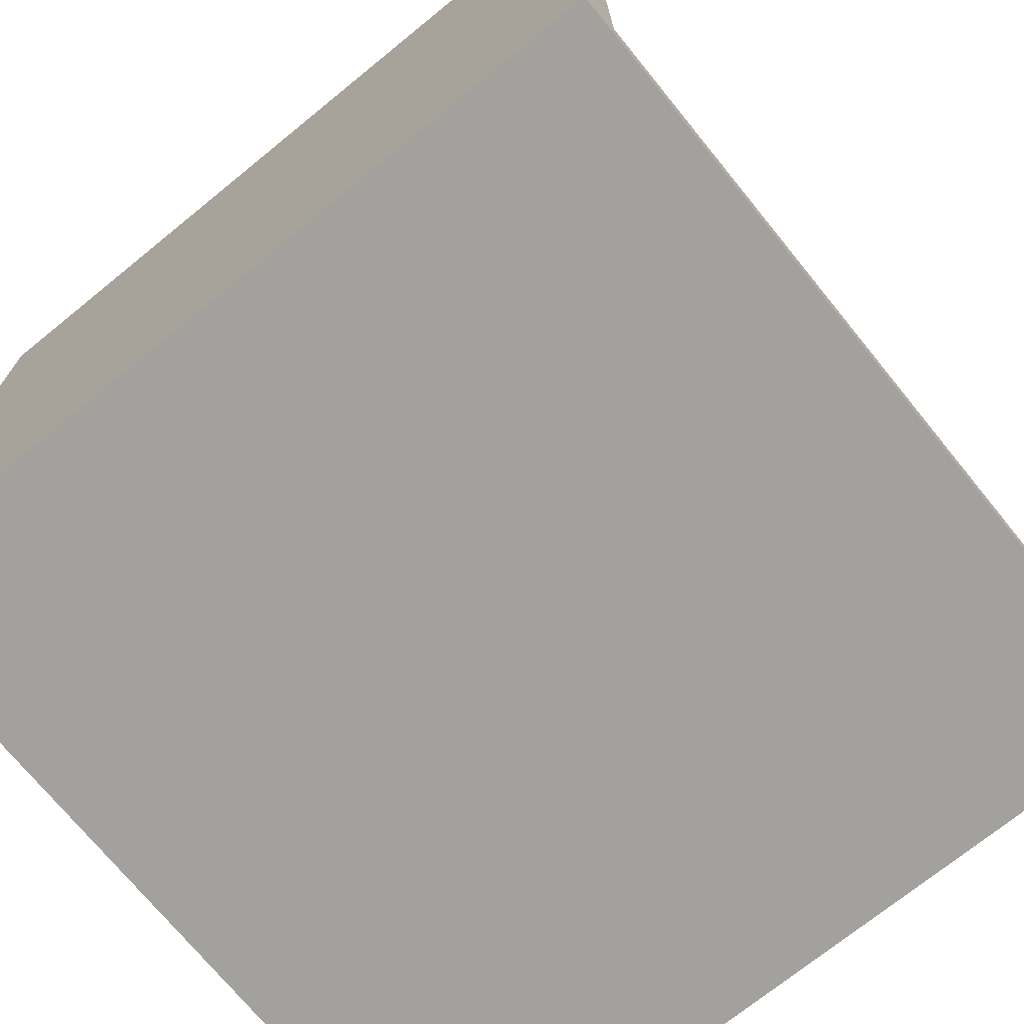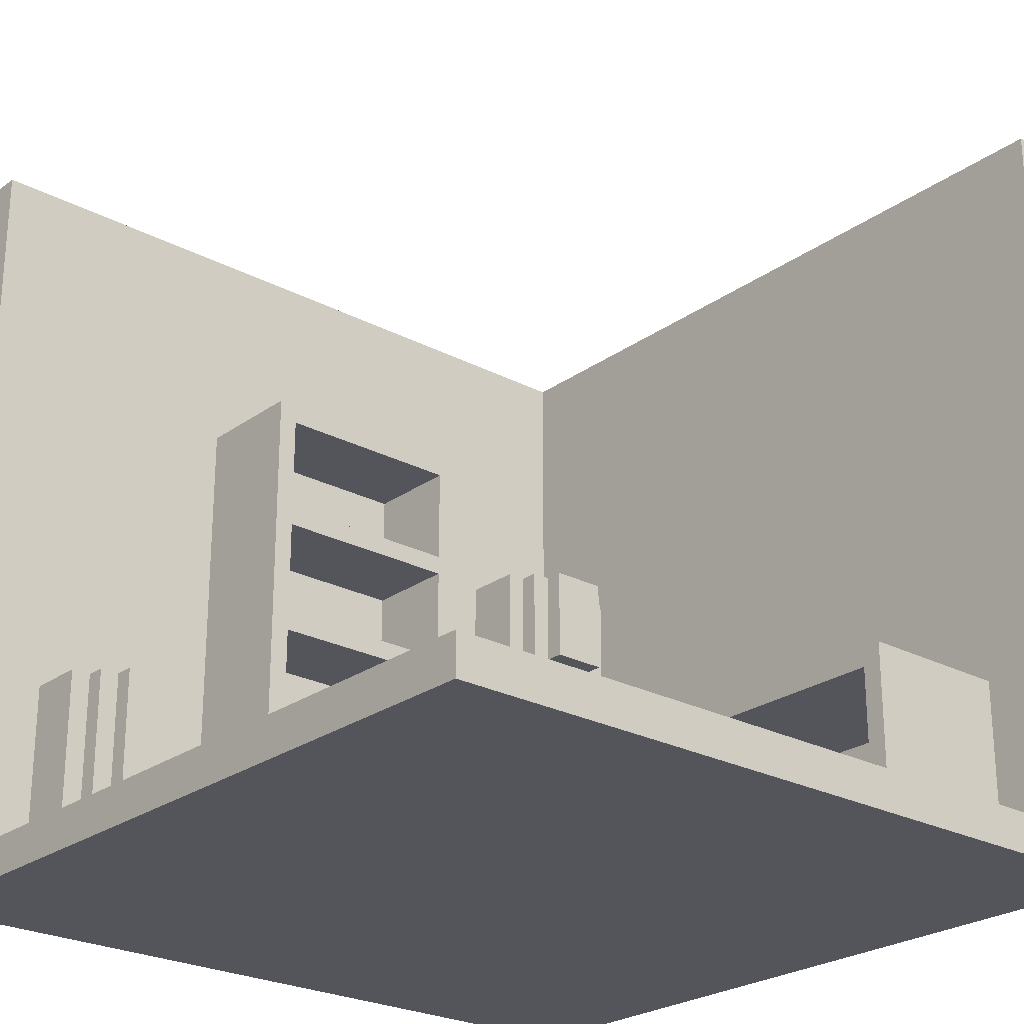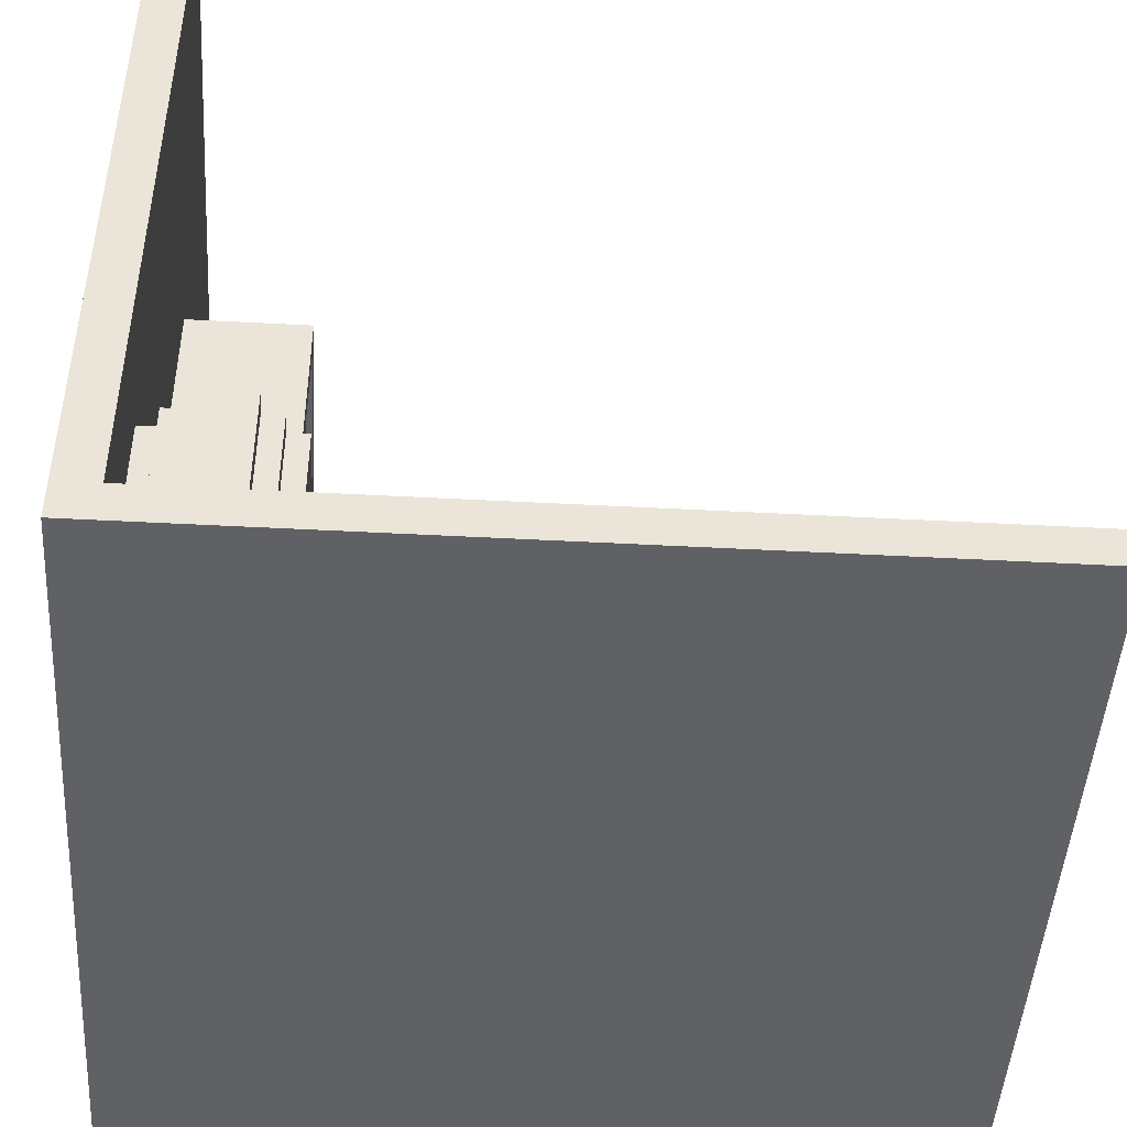
<metadata>
{"format":"obj","ext":"obj","renderer":"f3d","projection":"perspective","resolution":1024,"background":"white","views":[{"elev":-72.1,"azim":-50.9,"up":"+Y"},{"elev":-24.9,"azim":49.3,"up":"+Y"},{"elev":-46.6,"azim":-3.5,"up":"+Y"}]}
</metadata>
<code>
g BasicRoom1
v -20 0 20
v -20 0 -20
v -20 40 20
v -20 40 -20
v -17 2 16
v -17 2 15
v -17 2 12
v -17 2 11
v -17 2 -13
v -17 2 -16
v -17 3 -13
v -17 3 -16
v -17 11 16
v -17 11 15
v -17 11 12
v -17 11 11
v -17 19 -12
v -17 19 -13
v -17 19 -16
v -17 19 -17
v -17 24 -12
v -17 24 -13
v -17 24 -16
v -17 24 -17
v -16 2 17
v -16 2 16
v -16 2 11
v -16 2 10
v -16 2 -12
v -16 2 -13
v -16 2 -16
v -16 2 -17
v -16 3 -12
v -16 3 -13
v -16 3 -16
v -16 3 -17
v -16 11 17
v -16 11 16
v -16 11 11
v -16 11 10
v -16 19 -11
v -16 19 -12
v -16 19 -17
v -16 19 -18
v -16 24 -11
v -16 24 -12
v -16 24 -17
v -16 24 -18
v -15 3 -14
v -15 3 -15
v -15 22 -14
v -15 22 -15
v -15 23 -14
v -15 23 -15
v -13 3 16
v -13 3 15
v -13 3 12
v -13 3 11
v -13 11 16
v -13 11 15
v -13 11 12
v -13 11 11
v -13 19 -12
v -13 19 -13
v -13 19 -16
v -13 19 -17
v -13 24 -12
v -13 24 -13
v -13 24 -16
v -13 24 -17
v -12 3 15
v -12 3 12
v -12 11 15
v -12 11 12
v -12 19 -13
v -12 19 -16
v -12 24 -13
v -12 24 -16
v -4 2 -10
v -4 2 -18
v -4 11 -10
v -4 11 -18
v 14 2 -10
v 14 2 -18
v 14 10 -10
v 14 10 -18
v -18 2 20
v -18 2 15
v -18 2 12
v -18 2 6
v -18 2 -6
v -18 2 -18
v -18 11 15
v -18 11 12
v -18 19 -13
v -18 19 -16
v -18 24 -13
v -18 24 -16
v -18 29 6
v -18 29 -6
v -18 40 20
v -18 40 -18
v -17 3 15
v -17 3 12
v -17 3 5
v -17 3 1
v -17 3 -1
v -17 3 -5
v -17 10 5
v -17 10 1
v -17 10 -1
v -17 10 -5
v -17 11 15
v -17 11 12
v -17 11 5
v -17 11 -5
v -17 16 5
v -17 16 -5
v -17 17 5
v -17 17 -5
v -17 19 -13
v -17 19 -16
v -17 22 5
v -17 22 -5
v -17 23 5
v -17 23 -5
v -17 24 -13
v -17 24 -16
v -17 28 5
v -17 28 -5
v -16 3 16
v -16 3 15
v -16 3 12
v -16 3 11
v -16 11 16
v -16 11 15
v -16 11 12
v -16 11 11
v -16 19 -12
v -16 19 -13
v -16 19 -16
v -16 19 -17
v -16 24 -12
v -16 24 -13
v -16 24 -16
v -16 24 -17
v -14 3 -14
v -14 3 -15
v -14 22 -14
v -14 22 -15
v -14 23 -14
v -14 23 -15
v -13 2 17
v -13 2 16
v -13 2 11
v -13 2 10
v -13 2 -12
v -13 2 -13
v -13 2 -16
v -13 2 -17
v -13 3 -12
v -13 3 -13
v -13 3 -16
v -13 3 -17
v -13 11 17
v -13 11 16
v -13 11 11
v -13 11 10
v -13 19 -11
v -13 19 -12
v -13 19 -17
v -13 19 -18
v -13 24 -11
v -13 24 -12
v -13 24 -17
v -13 24 -18
v -12 2 16
v -12 2 15
v -12 2 12
v -12 2 11
v -12 2 6
v -12 2 -6
v -12 2 -13
v -12 2 -16
v -12 3 5
v -12 3 1
v -12 3 -1
v -12 3 -5
v -12 3 -13
v -12 3 -16
v -12 10 5
v -12 10 1
v -12 10 -1
v -12 10 -5
v -12 11 16
v -12 11 15
v -12 11 12
v -12 11 11
v -12 11 5
v -12 11 -5
v -12 16 5
v -12 16 -5
v -12 17 5
v -12 17 -5
v -12 19 -12
v -12 19 -13
v -12 19 -16
v -12 19 -17
v -12 22 5
v -12 22 -5
v -12 23 5
v -12 23 -5
v -12 24 -12
v -12 24 -13
v -12 24 -16
v -12 24 -17
v -12 28 5
v -12 28 -5
v -12 29 6
v -12 29 -6
v -11 2 15
v -11 2 12
v -11 11 15
v -11 11 12
v -11 19 -13
v -11 19 -16
v -11 24 -13
v -11 24 -16
v -3 2 -10
v -3 2 -18
v -3 10 -10
v -3 10 -18
v 15 2 -10
v 15 2 -18
v 15 11 -10
v 15 11 -18
v 20 0 20
v 20 0 -20
v 20 2 20
v 20 2 -18
v 20 40 -18
v 20 40 -20
v -20 0 20
v -20 40 20
v -18 2 20
v -18 40 20
v 20 0 20
v 20 2 20
v -16 2 17
v -16 11 17
v -13 2 17
v -13 11 17
v -17 2 16
v -17 11 16
v -16 2 16
v -16 11 16
v -13 2 16
v -13 11 16
v -12 2 16
v -12 11 16
v -18 2 15
v -18 11 15
v -17 2 15
v -17 11 15
v -12 2 15
v -12 11 15
v -11 2 15
v -11 11 15
v -17 3 12
v -17 11 12
v -16 3 12
v -16 11 12
v -13 3 12
v -13 11 12
v -12 3 12
v -12 11 12
v -16 3 11
v -16 11 11
v -13 3 11
v -13 11 11
v -18 2 6
v -18 29 6
v -12 2 6
v -12 29 6
v -17 3 1
v -17 10 1
v -12 3 1
v -12 10 1
v -17 3 -5
v -17 10 -5
v -17 11 -5
v -17 16 -5
v -17 17 -5
v -17 22 -5
v -17 23 -5
v -17 28 -5
v -12 3 -5
v -12 10 -5
v -12 11 -5
v -12 16 -5
v -12 17 -5
v -12 22 -5
v -12 23 -5
v -12 28 -5
v -4 2 -10
v -4 11 -10
v -3 2 -10
v -3 10 -10
v 14 2 -10
v 14 10 -10
v 15 2 -10
v 15 11 -10
v -16 19 -11
v -16 24 -11
v -13 19 -11
v -13 24 -11
v -17 19 -12
v -17 24 -12
v -16 2 -12
v -16 3 -12
v -16 19 -12
v -16 24 -12
v -13 2 -12
v -13 3 -12
v -13 19 -12
v -13 24 -12
v -12 19 -12
v -12 24 -12
v -18 19 -13
v -18 24 -13
v -17 2 -13
v -17 3 -13
v -17 19 -13
v -17 24 -13
v -16 2 -13
v -16 3 -13
v -13 2 -13
v -13 3 -13
v -12 2 -13
v -12 3 -13
v -12 19 -13
v -12 24 -13
v -11 19 -13
v -11 24 -13
v -15 3 -14
v -15 22 -14
v -15 23 -14
v -14 3 -14
v -14 22 -14
v -14 23 -14
v -17 19 -16
v -17 24 -16
v -16 19 -16
v -16 24 -16
v -13 19 -16
v -13 24 -16
v -12 19 -16
v -12 24 -16
v -16 19 -17
v -16 24 -17
v -13 19 -17
v -13 24 -17
v -18 2 -18
v -18 40 -18
v -16 19 -18
v -16 24 -18
v -13 19 -18
v -13 24 -18
v -4 2 -18
v -4 11 -18
v -3 2 -18
v -3 10 -18
v 14 2 -18
v 14 10 -18
v 15 2 -18
v 15 11 -18
v 20 2 -18
v 20 40 -18
v -16 3 16
v -16 11 16
v -13 3 16
v -13 11 16
v -17 3 15
v -17 11 15
v -16 3 15
v -16 11 15
v -13 3 15
v -13 11 15
v -12 3 15
v -12 11 15
v -18 2 12
v -18 11 12
v -17 2 12
v -17 11 12
v -12 2 12
v -12 11 12
v -11 2 12
v -11 11 12
v -17 2 11
v -17 11 11
v -16 2 11
v -16 11 11
v -13 2 11
v -13 11 11
v -12 2 11
v -12 11 11
v -16 2 10
v -16 11 10
v -13 2 10
v -13 11 10
v -17 3 5
v -17 10 5
v -17 11 5
v -17 16 5
v -17 17 5
v -17 22 5
v -17 23 5
v -17 28 5
v -12 3 5
v -12 10 5
v -12 11 5
v -12 16 5
v -12 17 5
v -12 22 5
v -12 23 5
v -12 28 5
v -17 3 -1
v -17 10 -1
v -12 3 -1
v -12 10 -1
v -18 2 -6
v -18 29 -6
v -12 2 -6
v -12 29 -6
v -16 19 -12
v -16 24 -12
v -13 19 -12
v -13 24 -12
v -17 19 -13
v -17 24 -13
v -16 19 -13
v -16 24 -13
v -13 19 -13
v -13 24 -13
v -12 19 -13
v -12 24 -13
v -15 3 -15
v -15 22 -15
v -15 23 -15
v -14 3 -15
v -14 22 -15
v -14 23 -15
v -18 19 -16
v -18 24 -16
v -17 2 -16
v -17 3 -16
v -17 19 -16
v -17 24 -16
v -16 2 -16
v -16 3 -16
v -13 2 -16
v -13 3 -16
v -12 2 -16
v -12 3 -16
v -12 19 -16
v -12 24 -16
v -11 19 -16
v -11 24 -16
v -17 19 -17
v -17 24 -17
v -16 2 -17
v -16 3 -17
v -16 19 -17
v -16 24 -17
v -13 2 -17
v -13 3 -17
v -13 19 -17
v -13 24 -17
v -12 19 -17
v -12 24 -17
v -20 0 -20
v -20 40 -20
v 20 0 -20
v 20 40 -20
v -20 0 20
v 20 0 20
v -20 0 -20
v 20 0 -20
v -17 10 5
v -12 10 5
v -17 10 1
v -12 10 1
v -17 10 -1
v -12 10 -1
v -17 10 -5
v -12 10 -5
v -3 10 -10
v 14 10 -10
v -3 10 -18
v 14 10 -18
v -17 16 5
v -12 16 5
v -17 16 -5
v -12 16 -5
v -16 19 -11
v -13 19 -11
v -17 19 -12
v -16 19 -12
v -13 19 -12
v -12 19 -12
v -18 19 -13
v -17 19 -13
v -16 19 -13
v -13 19 -13
v -12 19 -13
v -11 19 -13
v -18 19 -16
v -17 19 -16
v -16 19 -16
v -13 19 -16
v -12 19 -16
v -11 19 -16
v -17 19 -17
v -16 19 -17
v -13 19 -17
v -12 19 -17
v -16 19 -18
v -13 19 -18
v -17 22 5
v -12 22 5
v -17 22 -5
v -12 22 -5
v -17 28 5
v -12 28 5
v -17 28 -5
v -12 28 -5
v -18 2 20
v 20 2 20
v -16 2 17
v -13 2 17
v -17 2 16
v -16 2 16
v -13 2 16
v -12 2 16
v -18 2 15
v -17 2 15
v -12 2 15
v -11 2 15
v -18 2 12
v -17 2 12
v -12 2 12
v -11 2 12
v -17 2 11
v -16 2 11
v -13 2 11
v -12 2 11
v -16 2 10
v -13 2 10
v -18 2 6
v -12 2 6
v -18 2 -6
v -12 2 -6
v -4 2 -10
v -3 2 -10
v 14 2 -10
v 15 2 -10
v -16 2 -12
v -13 2 -12
v -17 2 -13
v -16 2 -13
v -13 2 -13
v -12 2 -13
v -17 2 -16
v -16 2 -16
v -13 2 -16
v -12 2 -16
v -16 2 -17
v -13 2 -17
v -18 2 -18
v -4 2 -18
v -3 2 -18
v 14 2 -18
v 15 2 -18
v 20 2 -18
v -16 3 16
v -13 3 16
v -17 3 15
v -16 3 15
v -13 3 15
v -12 3 15
v -17 3 12
v -16 3 12
v -13 3 12
v -12 3 12
v -16 3 11
v -13 3 11
v -17 3 5
v -12 3 5
v -17 3 1
v -12 3 1
v -17 3 -1
v -12 3 -1
v -17 3 -5
v -12 3 -5
v -16 3 -12
v -13 3 -12
v -17 3 -13
v -16 3 -13
v -13 3 -13
v -12 3 -13
v -15 3 -14
v -14 3 -14
v -15 3 -15
v -14 3 -15
v -17 3 -16
v -16 3 -16
v -13 3 -16
v -12 3 -16
v -16 3 -17
v -13 3 -17
v -16 11 17
v -13 11 17
v -17 11 16
v -16 11 16
v -13 11 16
v -12 11 16
v -18 11 15
v -17 11 15
v -16 11 15
v -13 11 15
v -12 11 15
v -11 11 15
v -18 11 12
v -17 11 12
v -16 11 12
v -13 11 12
v -12 11 12
v -11 11 12
v -17 11 11
v -16 11 11
v -13 11 11
v -12 11 11
v -16 11 10
v -13 11 10
v -17 11 5
v -12 11 5
v -17 11 -5
v -12 11 -5
v -4 11 -10
v 15 11 -10
v -4 11 -18
v 15 11 -18
v -17 17 5
v -12 17 5
v -17 17 -5
v -12 17 -5
v -17 23 5
v -12 23 5
v -17 23 -5
v -12 23 -5
v -15 23 -14
v -14 23 -14
v -15 23 -15
v -14 23 -15
v -16 24 -11
v -13 24 -11
v -17 24 -12
v -16 24 -12
v -13 24 -12
v -12 24 -12
v -18 24 -13
v -17 24 -13
v -16 24 -13
v -13 24 -13
v -12 24 -13
v -11 24 -13
v -18 24 -16
v -17 24 -16
v -16 24 -16
v -13 24 -16
v -12 24 -16
v -11 24 -16
v -17 24 -17
v -16 24 -17
v -13 24 -17
v -12 24 -17
v -16 24 -18
v -13 24 -18
v -18 29 6
v -12 29 6
v -18 29 -6
v -12 29 -6
v -20 40 20
v -18 40 20
v -18 40 -18
v 20 40 -18
v -20 40 -20
v 20 40 -20
f 3 2 1
f 4 2 3
f 11 10 9
f 12 10 11
f 13 6 5
f 14 6 13
f 15 8 7
f 16 8 15
f 21 18 17
f 22 18 21
f 23 20 19
f 24 20 23
f 33 30 29
f 34 30 33
f 35 32 31
f 36 32 35
f 37 26 25
f 38 26 37
f 39 28 27
f 40 28 39
f 45 42 41
f 46 42 45
f 47 44 43
f 48 44 47
f 51 50 49
f 52 50 51
f 53 52 51
f 54 52 53
f 59 56 55
f 60 56 59
f 61 58 57
f 62 58 61
f 67 64 63
f 68 64 67
f 69 66 65
f 70 66 69
f 73 72 71
f 74 72 73
f 77 76 75
f 78 76 77
f 81 80 79
f 82 80 81
f 85 84 83
f 86 84 85
f 87 88 93
f 89 90 94
f 91 92 95
f 95 92 96
f 91 95 97
f 96 92 98
f 93 94 99
f 94 90 99
f 97 98 100
f 91 97 100
f 93 99 101
f 99 100 101
f 87 93 101
f 100 98 102
f 101 100 102
f 98 92 102
f 105 106 109
f 109 106 110
f 107 108 111
f 111 108 112
f 103 104 113
f 113 104 114
f 115 116 117
f 117 116 118
f 119 120 123
f 123 120 124
f 121 122 127
f 127 122 128
f 125 126 129
f 129 126 130
f 131 132 135
f 135 132 136
f 133 134 137
f 137 134 138
f 139 140 143
f 143 140 144
f 141 142 145
f 145 142 146
f 147 148 149
f 149 148 150
f 149 150 151
f 151 150 152
f 157 158 161
f 161 158 162
f 159 160 163
f 163 160 164
f 153 154 165
f 165 154 166
f 155 156 167
f 167 156 168
f 169 170 173
f 173 170 174
f 171 172 175
f 175 172 176
f 181 182 185
f 185 182 186
f 186 182 187
f 187 182 188
f 183 184 189
f 189 184 190
f 181 185 191
f 186 187 192
f 192 187 193
f 188 182 194
f 177 178 195
f 195 178 196
f 179 180 197
f 197 180 198
f 193 194 199
f 192 193 199
f 181 191 199
f 191 192 199
f 194 182 200
f 199 194 200
f 181 199 201
f 200 182 202
f 181 201 203
f 201 202 203
f 202 182 204
f 203 202 204
f 181 203 209
f 204 182 210
f 181 209 211
f 209 210 211
f 210 182 212
f 211 210 212
f 205 206 213
f 213 206 214
f 207 208 215
f 215 208 216
f 181 211 217
f 212 182 218
f 181 217 219
f 217 218 219
f 218 182 220
f 219 218 220
f 221 222 223
f 223 222 224
f 225 226 227
f 227 226 228
f 229 230 231
f 231 230 232
f 233 234 235
f 235 234 236
f 237 238 239
f 239 238 240
f 240 238 241
f 241 238 242
f 245 244 243
f 246 244 245
f 247 245 243
f 248 245 247
f 251 250 249
f 252 250 251
f 255 254 253
f 256 254 255
f 259 258 257
f 260 258 259
f 263 262 261
f 264 262 263
f 267 266 265
f 268 266 267
f 271 270 269
f 272 270 271
f 275 274 273
f 276 274 275
f 279 278 277
f 280 278 279
f 283 282 281
f 284 282 283
f 287 286 285
f 288 286 287
f 297 290 289
f 298 290 297
f 299 292 291
f 300 292 299
f 301 294 293
f 302 294 301
f 303 296 295
f 304 296 303
f 307 306 305
f 308 306 307
f 310 306 308
f 311 310 309
f 312 306 310
f 312 310 311
f 315 314 313
f 316 314 315
f 321 318 317
f 322 318 321
f 323 320 319
f 324 320 323
f 327 326 325
f 328 326 327
f 333 330 329
f 334 330 333
f 335 332 331
f 336 332 335
f 339 338 337
f 340 338 339
f 343 342 341
f 344 342 343
f 348 346 345
f 349 347 346
f 349 346 348
f 350 347 349
f 353 352 351
f 354 352 353
f 357 356 355
f 358 356 357
f 361 360 359
f 362 360 361
f 365 364 363
f 366 364 365
f 367 365 363
f 368 364 366
f 369 367 363
f 369 368 367
f 370 368 369
f 373 372 371
f 374 372 373
f 376 368 370
f 377 376 375
f 378 364 368
f 378 376 377
f 378 368 376
f 379 380 381
f 381 380 382
f 383 384 385
f 385 384 386
f 387 388 389
f 389 388 390
f 391 392 393
f 393 392 394
f 395 396 397
f 397 396 398
f 399 400 401
f 401 400 402
f 403 404 405
f 405 404 406
f 407 408 409
f 409 408 410
f 411 412 419
f 419 412 420
f 413 414 421
f 421 414 422
f 415 416 423
f 423 416 424
f 417 418 425
f 425 418 426
f 427 428 429
f 429 428 430
f 431 432 433
f 433 432 434
f 435 436 437
f 437 436 438
f 439 440 441
f 441 440 442
f 443 444 445
f 445 444 446
f 447 448 450
f 448 449 451
f 450 448 451
f 451 449 452
f 453 454 457
f 457 454 458
f 455 456 459
f 459 456 460
f 461 462 463
f 463 462 464
f 465 466 467
f 467 466 468
f 469 470 473
f 473 470 474
f 471 472 475
f 475 472 476
f 477 478 479
f 479 478 480
f 481 482 483
f 483 482 484
f 487 486 485
f 488 486 487
f 491 490 489
f 492 490 491
f 495 494 493
f 496 494 495
f 499 498 497
f 500 498 499
f 503 502 501
f 504 502 503
f 508 506 505
f 509 506 508
f 512 508 507
f 513 508 512
f 514 510 509
f 515 510 514
f 517 512 511
f 518 512 517
f 521 516 515
f 522 516 521
f 523 519 518
f 524 519 523
f 525 521 520
f 526 521 525
f 527 525 524
f 528 525 527
f 531 530 529
f 532 530 531
f 535 534 533
f 536 534 535
f 537 538 539
f 539 538 540
f 537 539 541
f 541 539 542
f 540 538 543
f 543 538 544
f 537 541 545
f 545 541 546
f 544 538 547
f 547 538 548
f 548 538 552
f 549 550 553
f 551 552 556
f 553 554 557
f 555 556 558
f 553 557 559
f 557 558 559
f 549 553 559
f 558 556 560
f 559 558 560
f 556 552 560
f 560 552 562
f 552 538 563
f 561 562 563
f 562 552 563
f 563 538 564
f 564 538 565
f 565 538 566
f 561 563 567
f 567 563 568
f 561 567 569
f 569 567 570
f 568 563 571
f 571 563 572
f 561 569 573
f 572 563 576
f 573 574 577
f 575 576 578
f 573 577 579
f 577 578 579
f 561 573 579
f 578 576 580
f 579 578 580
f 576 563 580
f 564 565 581
f 581 565 582
f 566 538 583
f 583 538 584
f 585 586 588
f 588 586 589
f 587 588 591
f 589 590 591
f 588 589 591
f 591 590 592
f 592 590 593
f 593 590 594
f 592 593 595
f 595 593 596
f 597 598 599
f 599 598 600
f 601 602 603
f 603 602 604
f 605 606 608
f 608 606 609
f 607 608 611
f 609 610 611
f 608 609 611
f 611 610 612
f 607 611 613
f 612 610 614
f 607 613 615
f 613 614 615
f 615 614 616
f 614 610 617
f 616 614 617
f 617 610 618
f 616 617 619
f 619 617 620
f 621 622 624
f 624 622 625
f 623 624 628
f 628 624 629
f 625 626 630
f 630 626 631
f 627 628 633
f 633 628 634
f 631 632 637
f 637 632 638
f 634 635 639
f 639 635 640
f 636 637 641
f 641 637 642
f 640 641 643
f 643 641 644
f 645 646 647
f 647 646 648
f 649 650 651
f 651 650 652
f 653 654 655
f 655 654 656
f 657 658 659
f 659 658 660
f 661 662 663
f 663 662 664
f 665 666 668
f 668 666 669
f 667 668 672
f 672 668 673
f 669 670 674
f 674 670 675
f 671 672 677
f 677 672 678
f 675 676 681
f 681 676 682
f 678 679 683
f 683 679 684
f 680 681 685
f 685 681 686
f 684 685 687
f 687 685 688
f 689 690 691
f 691 690 692
f 693 694 695
f 693 695 697
f 695 696 697
f 697 696 698

</code>
